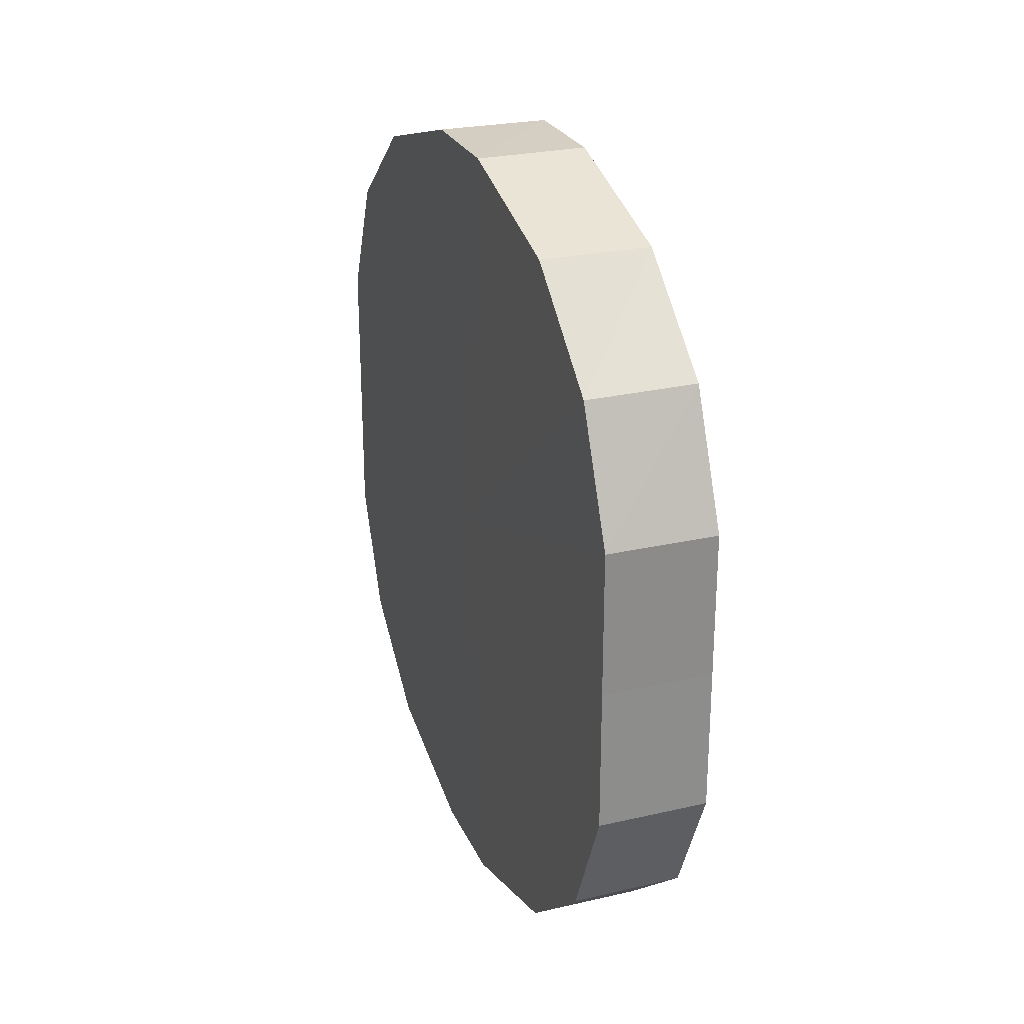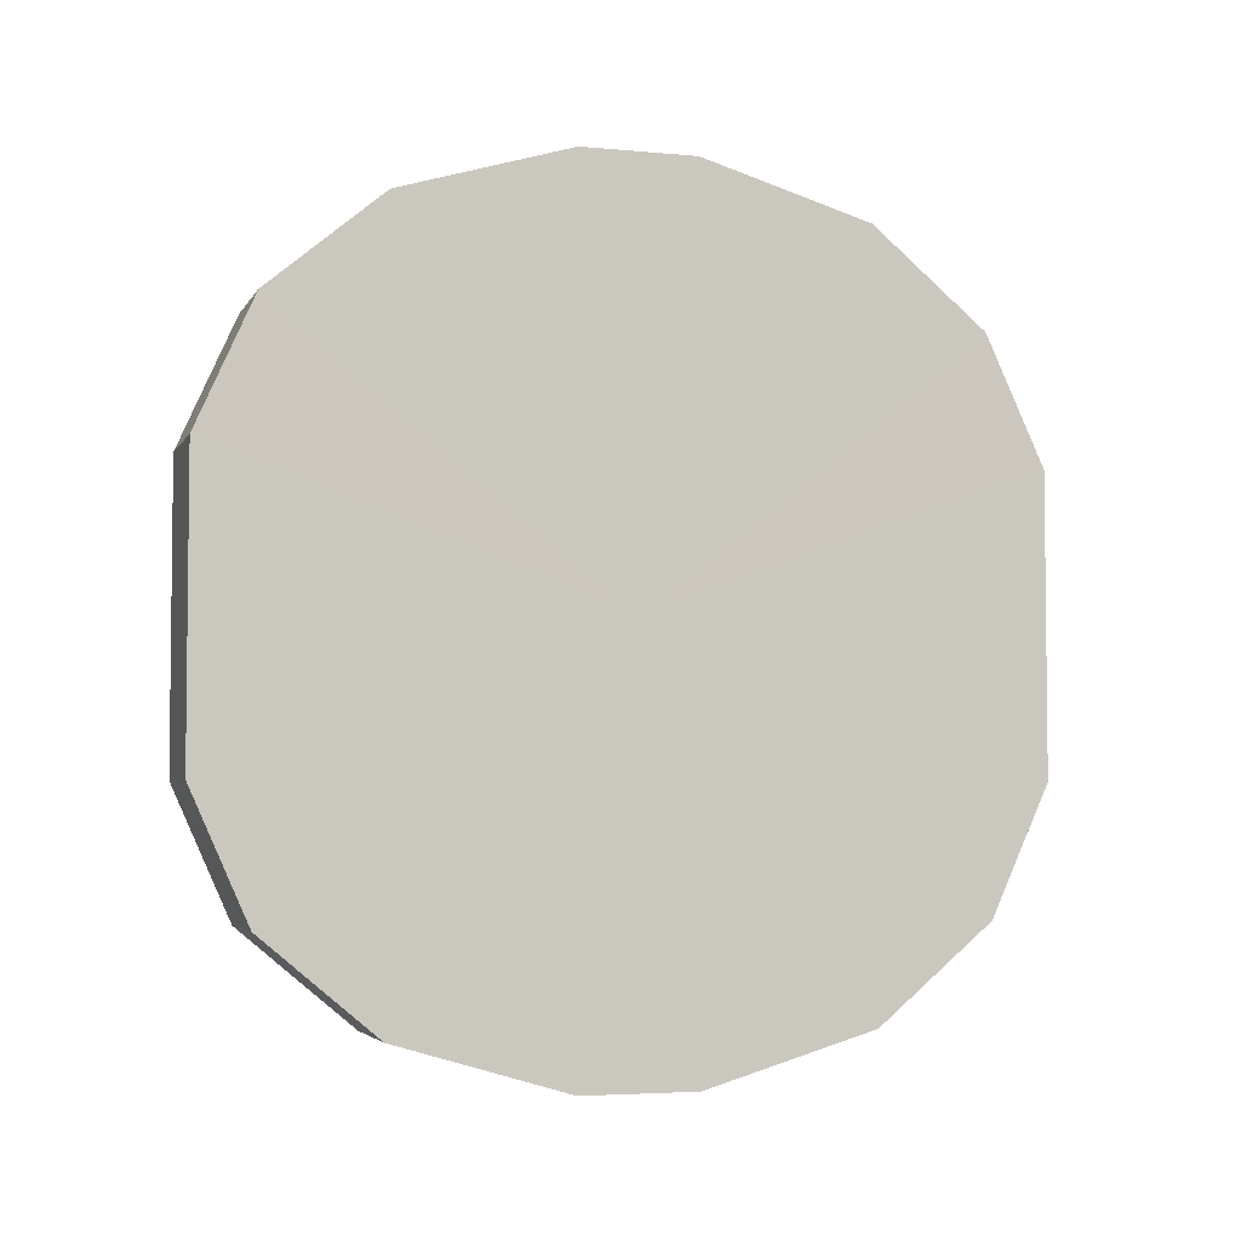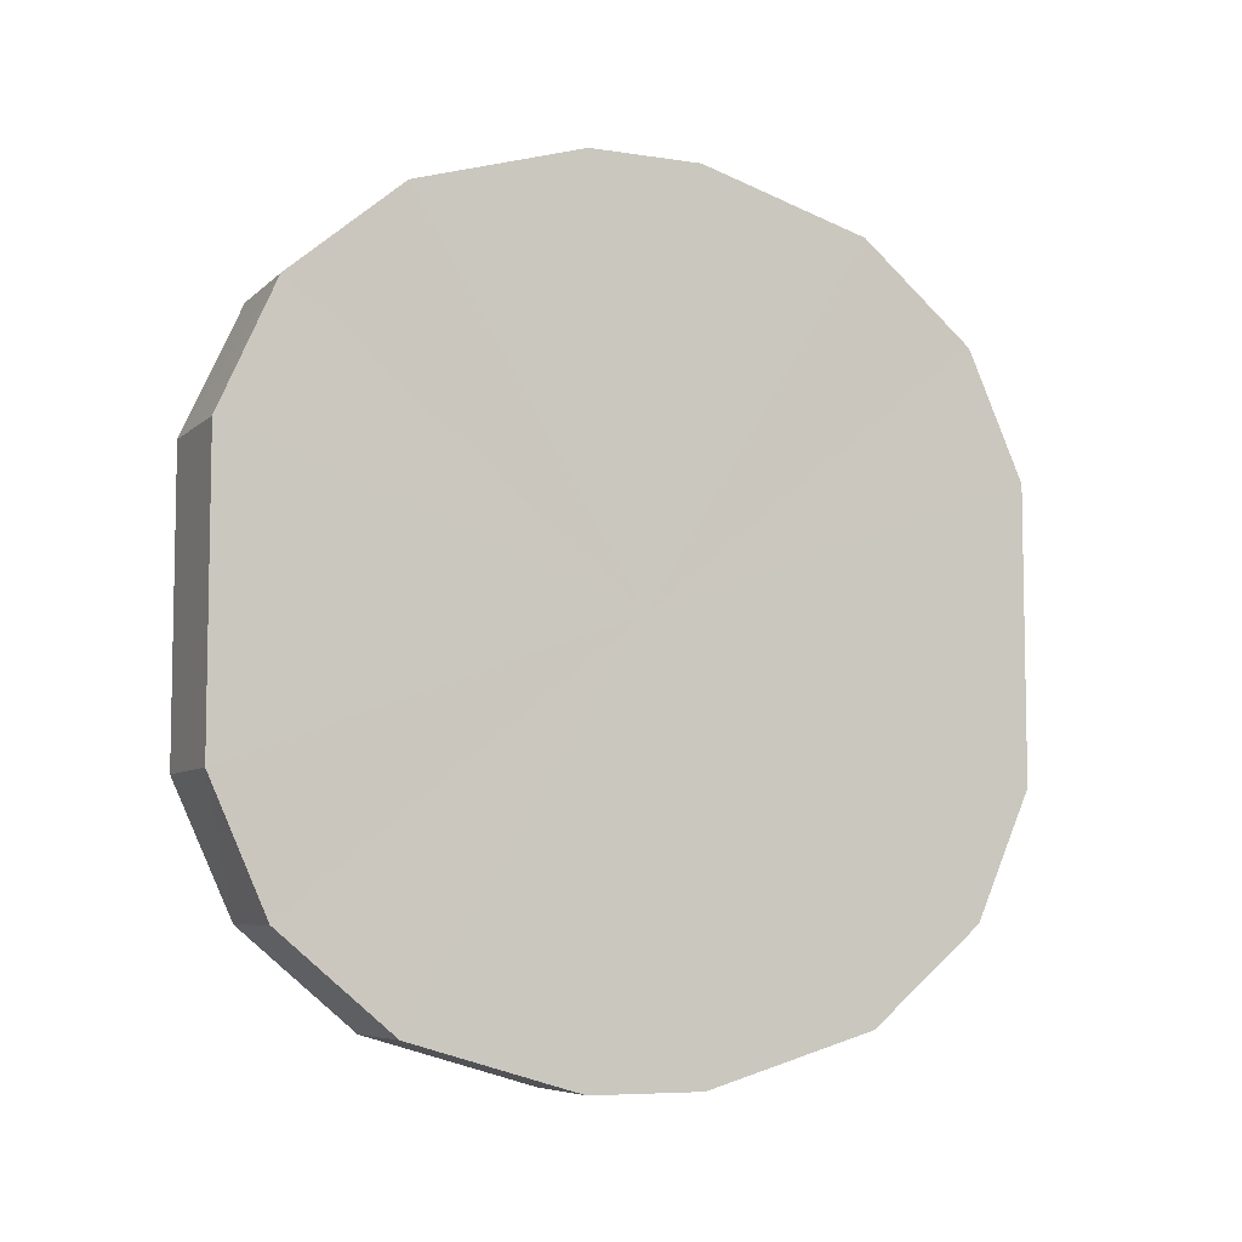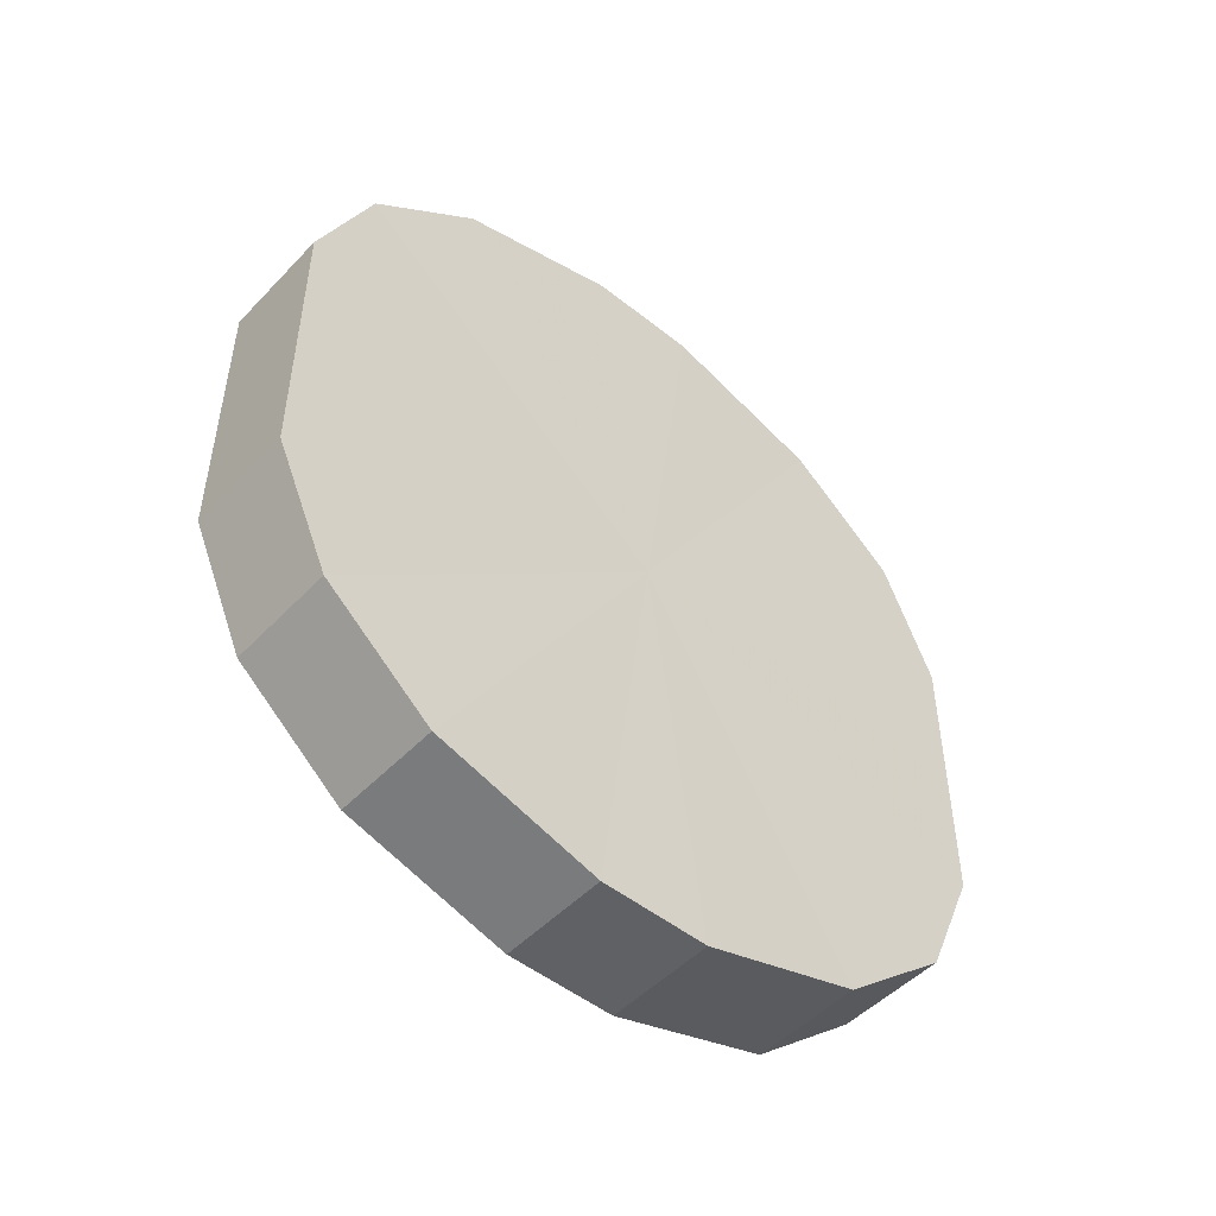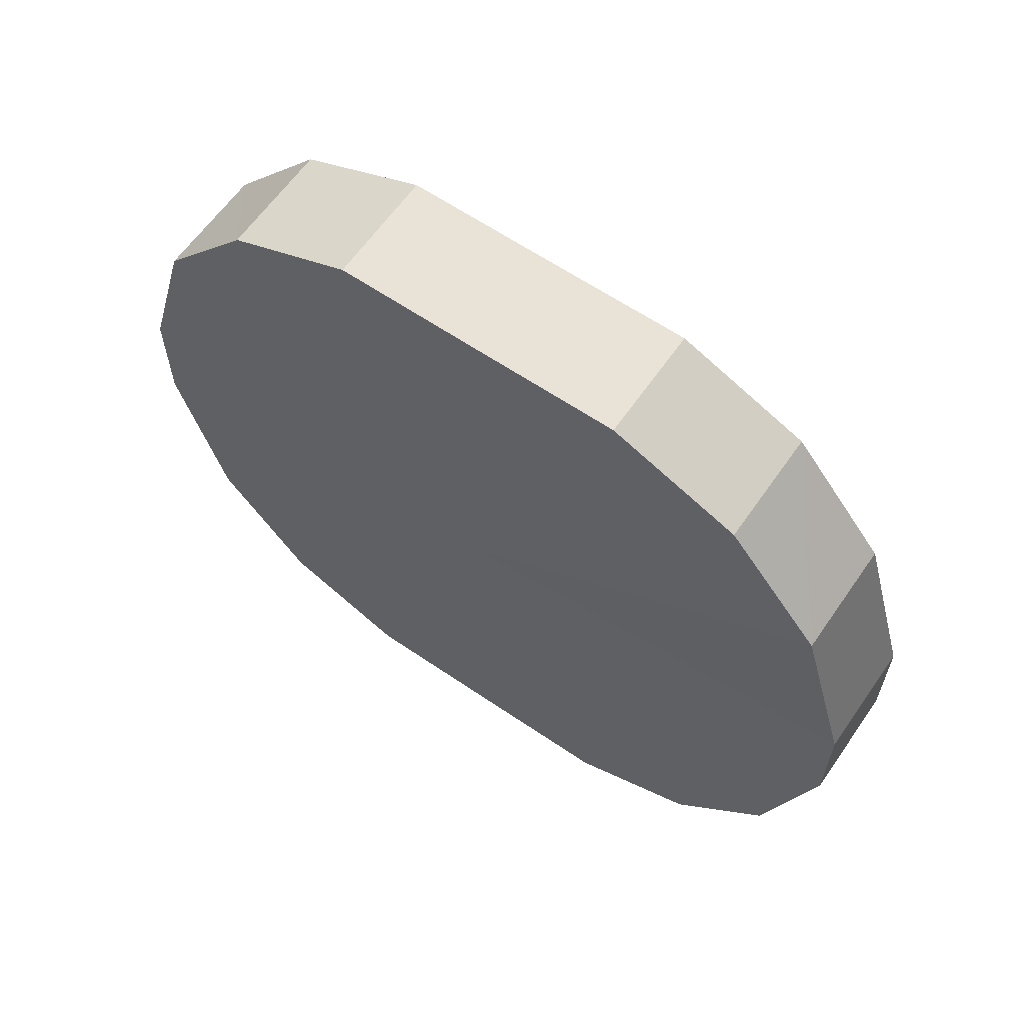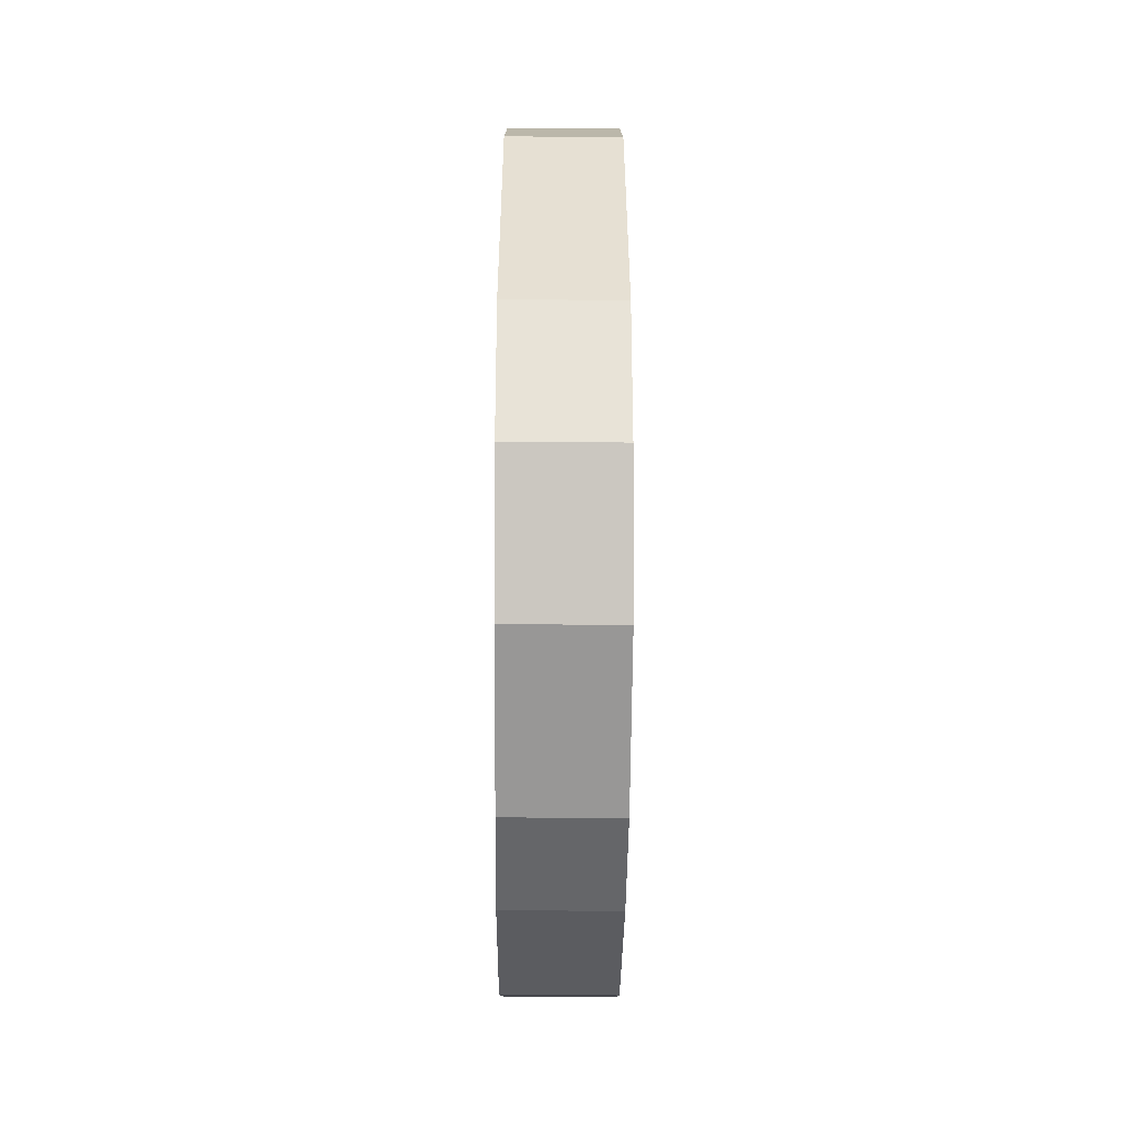
<metadata>
{"format":"obj","ext":"obj","renderer":"f3d","projection":"perspective","resolution":1024,"background":"white","views":[{"elev":25.7,"azim":159.9,"up":"+Z"},{"elev":-4.2,"azim":-106.8,"up":"+Z"},{"elev":-6.8,"azim":65.7,"up":"+Z"},{"elev":-49.4,"azim":48.7,"up":"+Z"},{"elev":62.3,"azim":124.6,"up":"+Y"},{"elev":-51.7,"azim":179.6,"up":"+Z"}]}
</metadata>
<code>
o 7930
v 2174 1862 18.01
v 2174 1862 18.03
v 2174 1862 18.01
v 2174 1862 18.05
v 2174 1862 18.03
v 2174 1862 17.98
v 2174 1862 17.98
v 2174 1862 18.07
v 2174 1862 18.05
v 2174 1862 17.96
v 2174 1862 17.96
v 2174 1862 18.08
v 2174 1862 18.07
v 2174 1862 17.94
v 2174 1862 17.94
v 2174 1862 18.08
v 2174 1862 18.08
v 2174 1862 17.93
v 2174 1862 17.93
v 2174 1862 18.07
v 2174 1862 18.08
v 2174 1862 17.93
v 2174 1862 17.93
v 2174 1862 18.05
v 2174 1862 18.07
v 2174 1862 17.94
v 2174 1862 17.94
v 2174 1862 18.03
v 2174 1862 18.05
v 2174 1862 17.96
v 2174 1862 17.96
v 2174 1862 18.01
v 2174 1862 18.03
v 2174 1862 17.98
v 2174 1862 17.98
v 2174 1862 18.01
v 2174 1862 18.01
v 2174 1862 18.03
v 2174 1862 18.03
v 2174 1862 18.05
v 2174 1862 18.05
v 2174 1862 17.98
v 2174 1862 18.01
v 2174 1862 17.96
v 2174 1862 17.98
v 2174 1862 18.07
v 2174 1862 18.07
v 2174 1862 17.94
v 2174 1862 17.96
v 2174 1862 17.93
v 2174 1862 17.94
v 2174 1862 18.08
v 2174 1862 18.08
v 2174 1862 17.93
v 2174 1862 17.93
v 2174 1862 17.94
v 2174 1862 17.93
v 2174 1862 18.08
v 2174 1862 18.08
v 2174 1862 17.96
v 2174 1862 17.94
v 2174 1862 17.98
v 2174 1862 17.96
v 2174 1862 18.07
v 2174 1862 18.07
v 2174 1862 18.01
v 2174 1862 17.98
v 2174 1862 18.03
v 2174 1862 18.01
v 2174 1862 18.05
v 2174 1862 18.05
v 2174 1862 18.03
v 2174 1862 18.01
v 2174 1862 18.03
v 2174 1862 18.01
v 2174 1862 18.05
v 2174 1862 17.98
v 2174 1862 18.07
v 2174 1862 17.96
v 2174 1862 18.08
v 2174 1862 17.94
v 2174 1862 18.08
v 2174 1862 17.93
v 2174 1862 18.07
v 2174 1862 17.93
v 2174 1862 18.05
v 2174 1862 17.94
v 2174 1862 18.03
v 2174 1862 17.96
v 2174 1862 18.01
v 2174 1862 17.98
v 2174 1862 18.01
v 2174 1862 18.01
v 2174 1862 18.03
v 2174 1862 17.98
v 2174 1862 18.05
v 2174 1862 17.96
v 2174 1862 18.07
v 2174 1862 17.94
v 2174 1862 18.08
v 2174 1862 17.93
v 2174 1862 18.08
v 2174 1862 17.93
v 2174 1862 18.07
v 2174 1862 17.94
v 2174 1862 18.05
v 2174 1862 17.96
v 2174 1862 18.03
v 2174 1862 17.98
v 2174 1862 18.01
f 1 2 3
f 2 4 5
f 6 1 7
f 4 8 9
f 10 6 11
f 8 12 13
f 14 10 15
f 12 16 17
f 18 14 19
f 16 20 21
f 22 18 23
f 20 24 25
f 26 22 27
f 24 28 29
f 30 26 31
f 28 32 33
f 34 30 35
f 32 34 36
f 37 38 39
f 39 40 41
f 42 43 37
f 44 45 42
f 41 46 47
f 48 49 44
f 50 51 48
f 47 52 53
f 54 55 50
f 56 57 54
f 53 58 59
f 60 61 56
f 62 63 60
f 59 64 65
f 66 67 62
f 68 69 66
f 65 70 71
f 71 72 68
f 73 74 75
f 73 76 74
f 73 75 77
f 73 78 76
f 73 77 79
f 73 80 78
f 73 79 81
f 73 82 80
f 73 81 83
f 73 84 82
f 73 83 85
f 73 86 84
f 73 85 87
f 73 88 86
f 73 87 89
f 73 90 88
f 73 89 91
f 73 91 90
f 92 93 94
f 92 95 93
f 92 94 96
f 92 97 95
f 92 96 98
f 92 99 97
f 92 98 100
f 92 101 99
f 92 100 102
f 92 103 101
f 92 102 104
f 92 105 103
f 92 104 106
f 92 107 105
f 92 106 108
f 92 109 107
f 92 108 110
f 92 110 109

</code>
